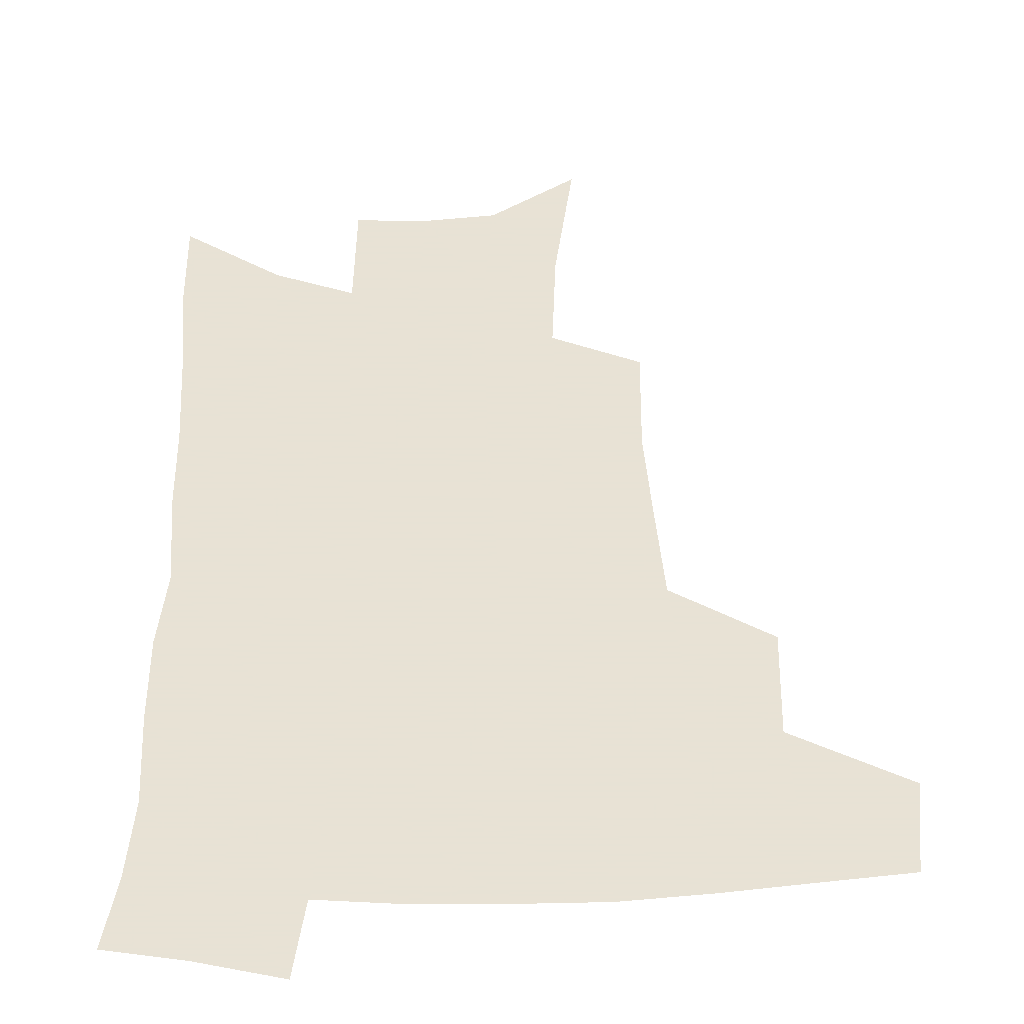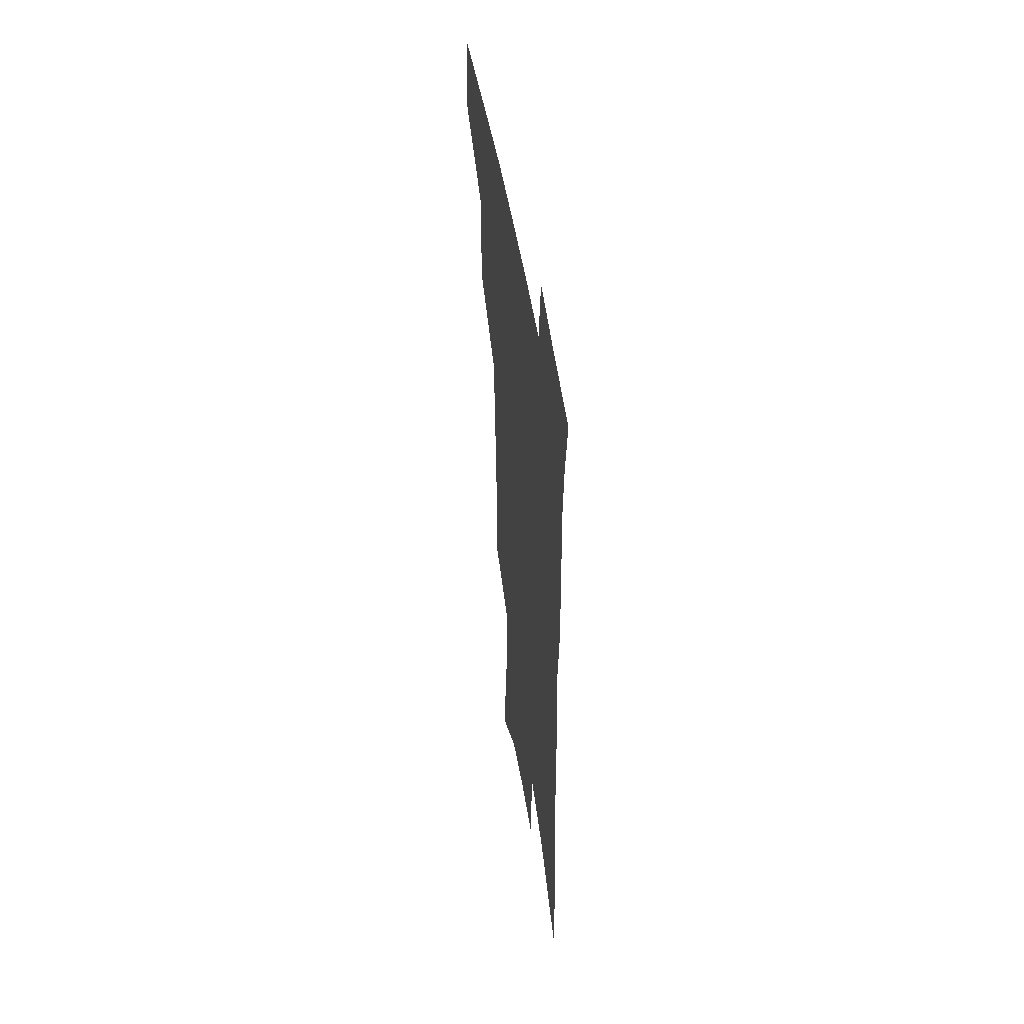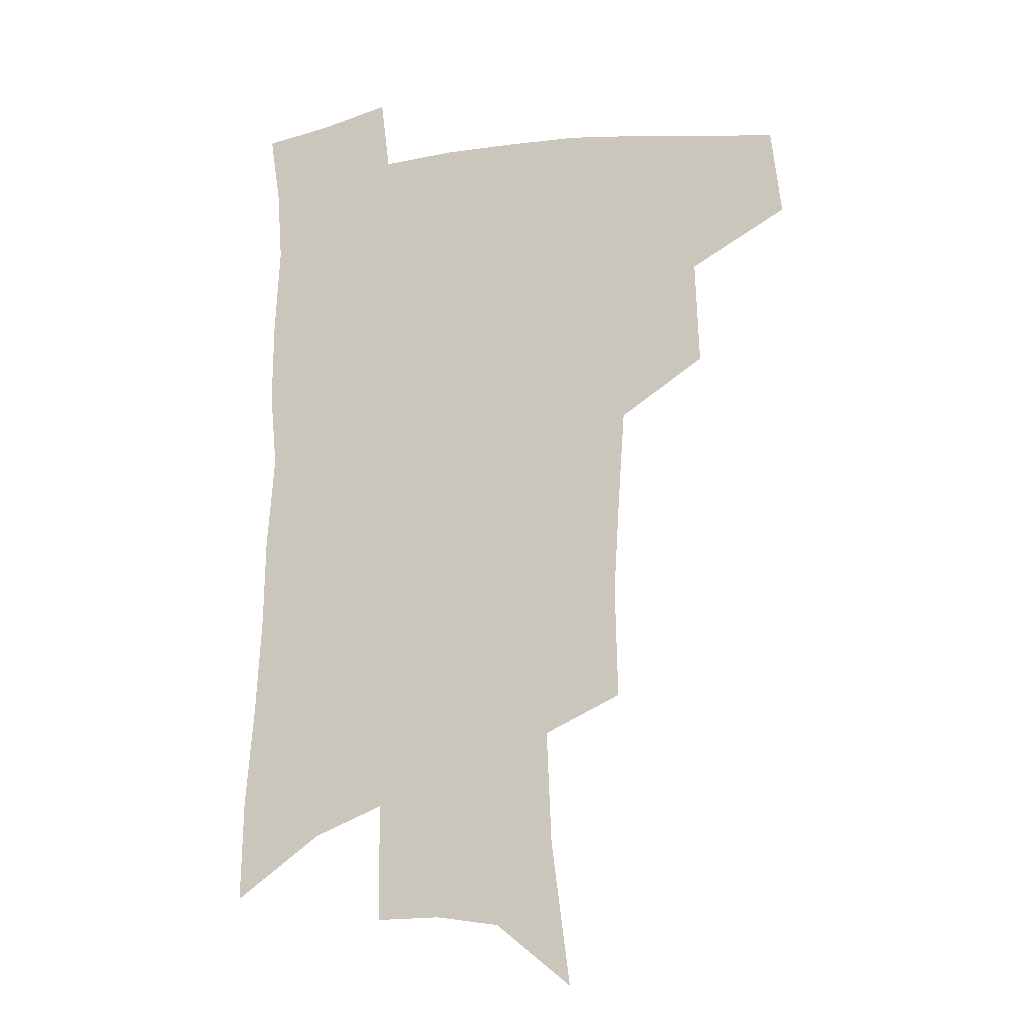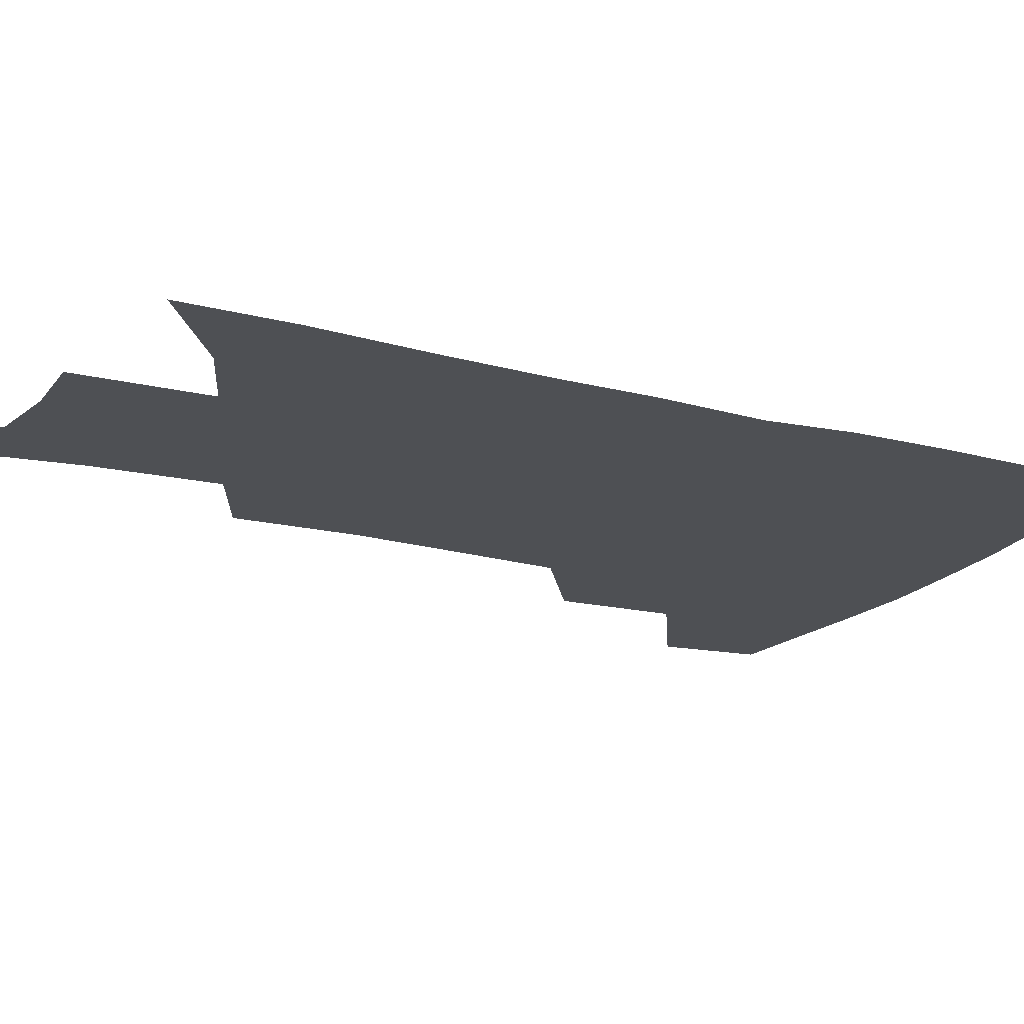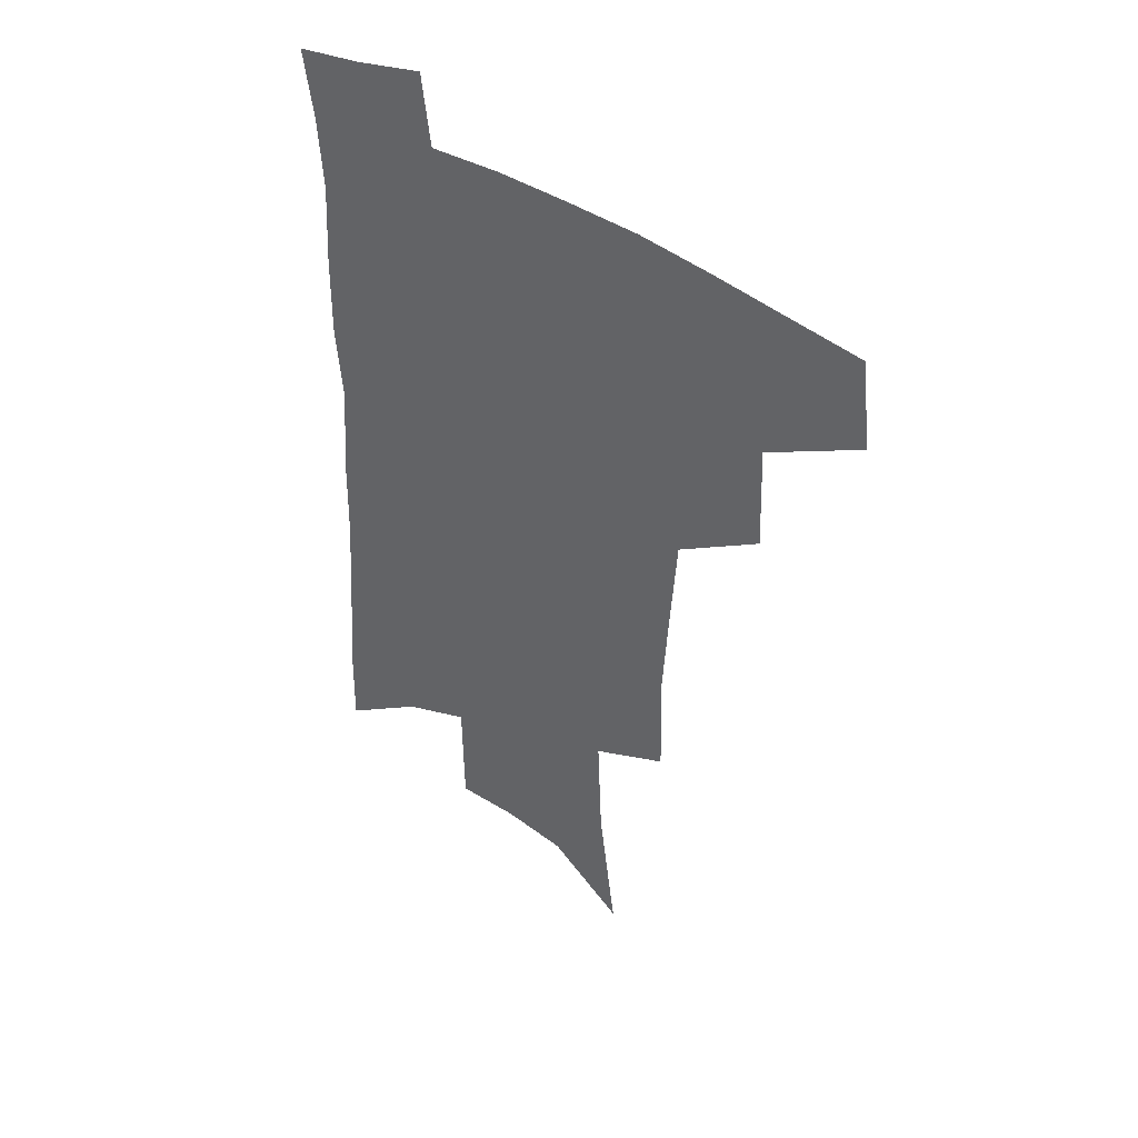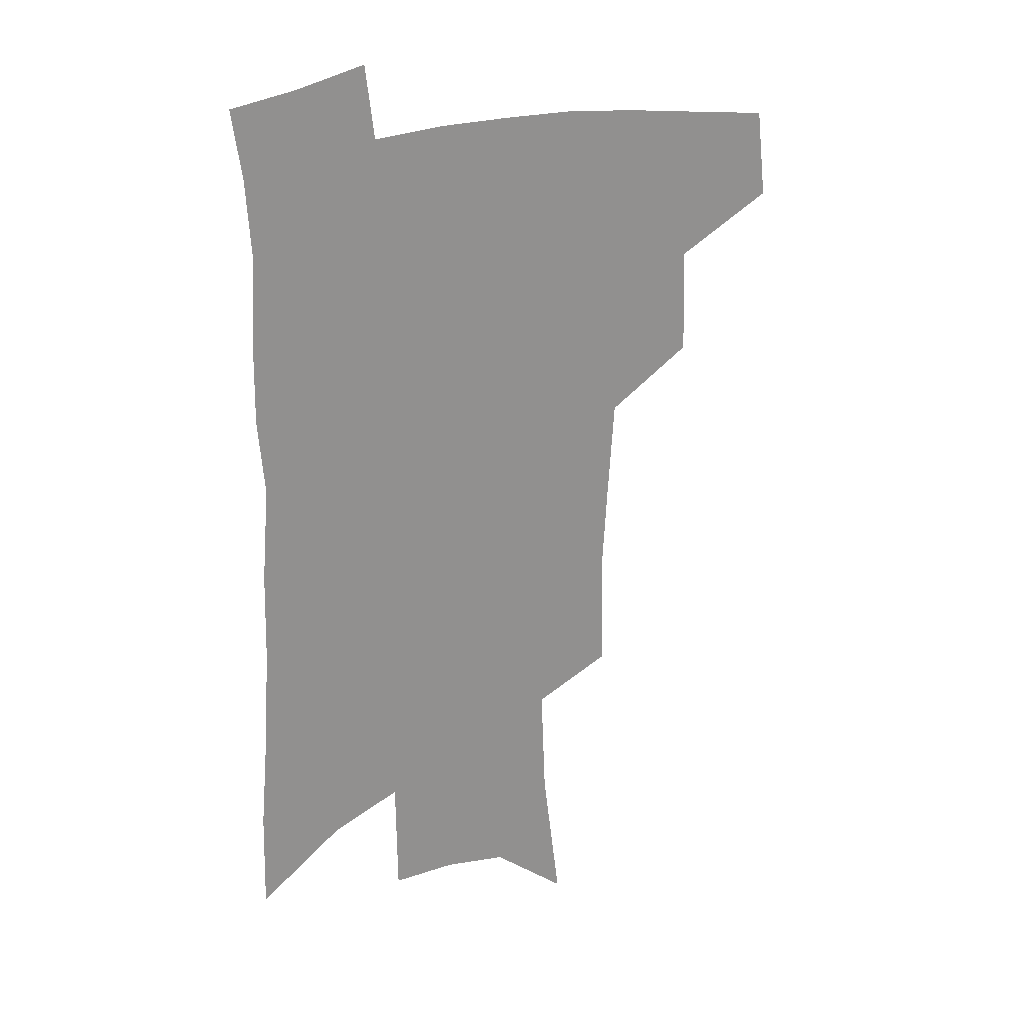
<metadata>
{"format":"obj","ext":"obj","renderer":"f3d","projection":"perspective","resolution":1024,"background":"white","views":[{"elev":40.6,"azim":179.7,"up":"+Z"},{"elev":51.1,"azim":81.0,"up":"+Y"},{"elev":-15.1,"azim":-163.3,"up":"+Y"},{"elev":-18.8,"azim":64.5,"up":"+Z"},{"elev":44.4,"azim":-143.5,"up":"+Y"},{"elev":24.6,"azim":152.8,"up":"+Y"}]}
</metadata>
<code>
v 489.5 439.8 0
v 493.2 472.5 0
v 524.2 380.6 0
v 525.6 419.7 0
v 524 448.9 0
v 520.8 476 0
v 559.2 248 0
v 560.1 289.6 0
v 558 324.3 0
v 555.5 360 0
v 552.5 391.4 0
v 553.4 425.6 0
v 551.6 452.7 0
v 548 479.6 0
v 579.2 139.5 0
v 586 192.9 0
v 587.8 234.5 0
v 586.6 272.4 0
v 585.5 308.1 0
v 583.3 339.9 0
v 581.5 371.8 0
v 580.8 402.8 0
v 579.8 429.8 0
v 579 455.6 0
v 575.4 482.5 0
v 607.6 162.2 0
v 610.9 209.1 0
v 610.2 244.7 0
v 609.4 283 0
v 607.9 314.7 0
v 606.4 346 0
v 605.2 376.3 0
v 604.9 405.9 0
v 604.4 431.3 0
v 604.2 457.1 0
v 603.3 483.1 0
v 631.4 165.6 0
v 633.2 213.7 0
v 632.3 250.4 0
v 631.3 283.3 0
v 629.9 317.6 0
v 628.9 348.8 0
v 628.3 378.7 0
v 628.2 406.7 0
v 628.8 431.9 0
v 629.6 457.4 0
v 629.8 483 0
v 655.2 165.1 0
v 655.8 208.8 0
v 654.7 247.7 0
v 653.2 283.4 0
v 652.4 314.6 0
v 651.7 346.3 0
v 651.3 376 0
v 651.5 404.3 0
v 652.6 430.6 0
v 654.1 456.5 0
v 656.5 481.2 0
v 659.9 508.3 0
v 681.9 198.1 0
v 679.6 237.6 0
v 677.5 274.2 0
v 675.3 309 0
v 676.4 337.5 0
v 675.4 369.4 0
v 675.9 398.2 0
v 676.8 426.3 0
v 678.1 453.6 0
v 681 478 0
v 685.9 502.1 0
v 713.9 174.5 0
v 713.1 211.6 0
v 709.9 250.4 0
v 707.8 286 0
v 707.2 318.4 0
v 704.4 353.6 0
v 707 381.7 0
v 706.6 412.8 0
v 704.9 445.6 0
v 706.7 472.7 0
v 710.5 498 0
f 4 5 1
f 1 5 2
f 5 6 2
f 10 11 3
f 3 11 4
f 11 12 4
f 4 12 5
f 12 13 5
f 5 13 6
f 13 14 6
f 17 18 7
f 7 18 8
f 18 19 8
f 8 19 9
f 19 20 9
f 9 20 10
f 20 21 10
f 10 21 11
f 21 22 11
f 11 22 12
f 22 23 12
f 12 23 13
f 23 24 13
f 13 24 14
f 24 25 14
f 15 26 16
f 26 27 16
f 16 27 17
f 27 28 17
f 17 28 18
f 28 29 18
f 18 29 19
f 29 30 19
f 19 30 20
f 30 31 20
f 20 31 21
f 31 32 21
f 21 32 22
f 32 33 22
f 22 33 23
f 33 34 23
f 23 34 24
f 34 35 24
f 24 35 25
f 35 36 25
f 26 37 27
f 37 38 27
f 27 38 28
f 38 39 28
f 28 39 29
f 39 40 29
f 29 40 30
f 40 41 30
f 30 41 31
f 41 42 31
f 31 42 32
f 42 43 32
f 32 43 33
f 43 44 33
f 33 44 34
f 44 45 34
f 34 45 35
f 45 46 35
f 35 46 36
f 46 47 36
f 37 48 38
f 48 49 38
f 38 49 39
f 49 50 39
f 39 50 40
f 50 51 40
f 40 51 41
f 51 52 41
f 41 52 42
f 52 53 42
f 42 53 43
f 53 54 43
f 43 54 44
f 54 55 44
f 44 55 45
f 55 56 45
f 45 56 46
f 56 57 46
f 46 57 47
f 57 58 47
f 49 60 50
f 60 61 50
f 50 61 51
f 61 62 51
f 51 62 52
f 62 63 52
f 52 63 53
f 63 64 53
f 53 64 54
f 64 65 54
f 54 65 55
f 65 66 55
f 55 66 56
f 66 67 56
f 56 67 57
f 67 68 57
f 57 68 58
f 68 69 58
f 58 69 59
f 69 70 59
f 60 71 61
f 71 72 61
f 61 72 62
f 72 73 62
f 62 73 63
f 73 74 63
f 63 74 64
f 74 75 64
f 64 75 65
f 75 76 65
f 65 76 66
f 76 77 66
f 66 77 67
f 77 78 67
f 67 78 68
f 78 79 68
f 68 79 69
f 79 80 69
f 69 80 70
f 80 81 70

</code>
